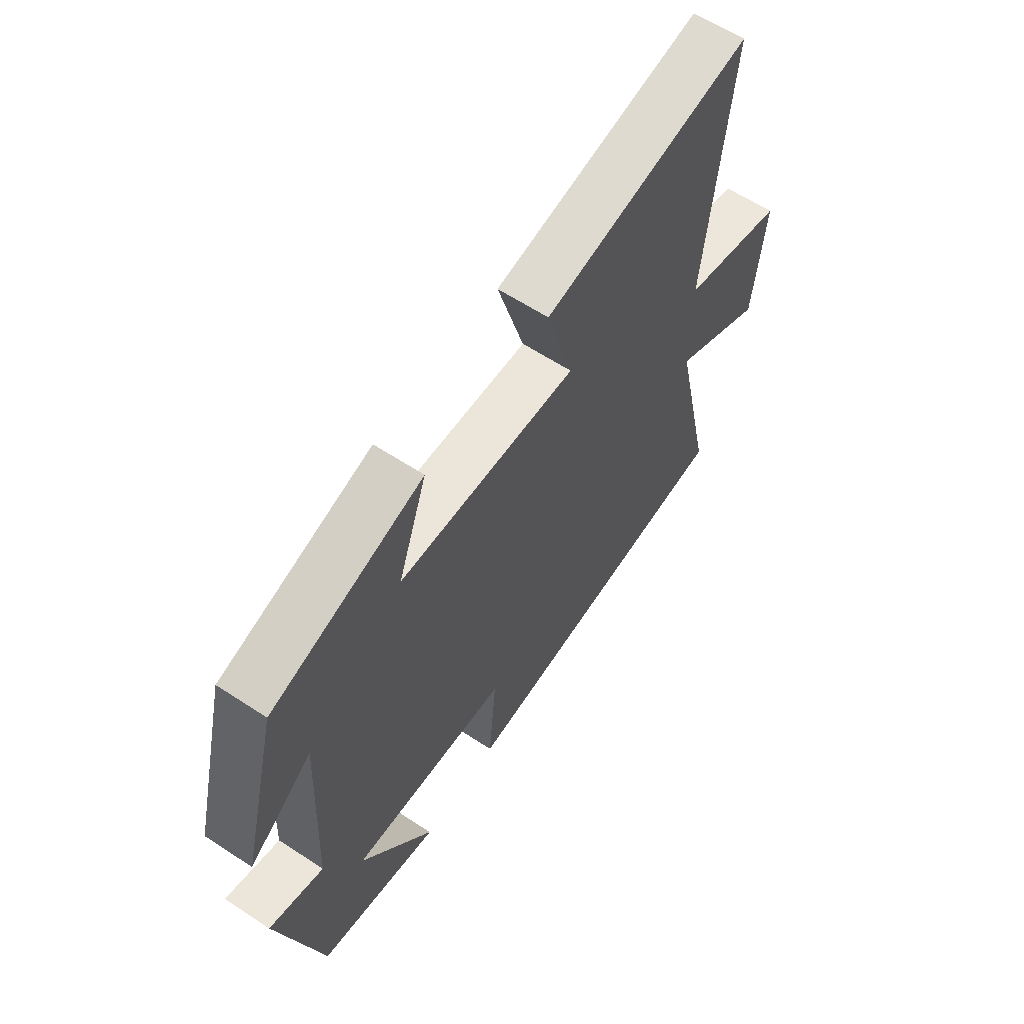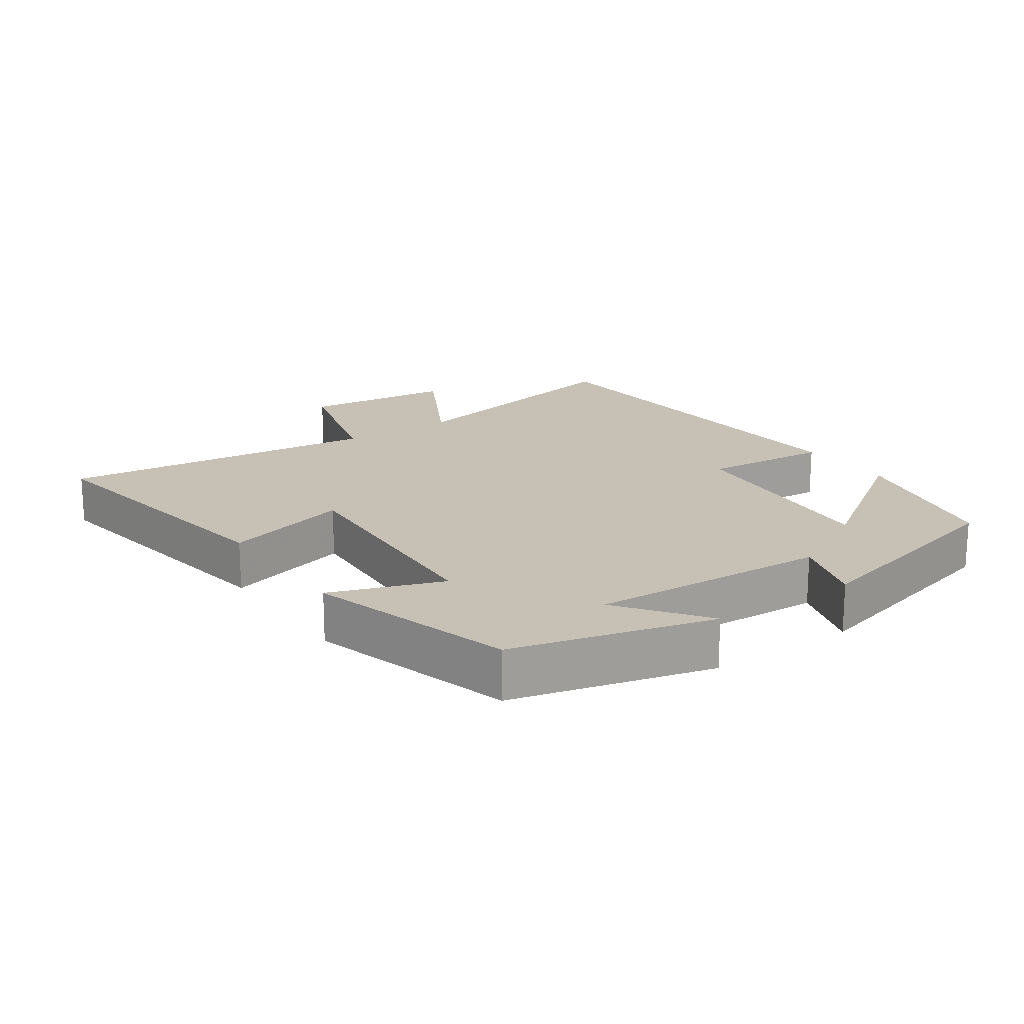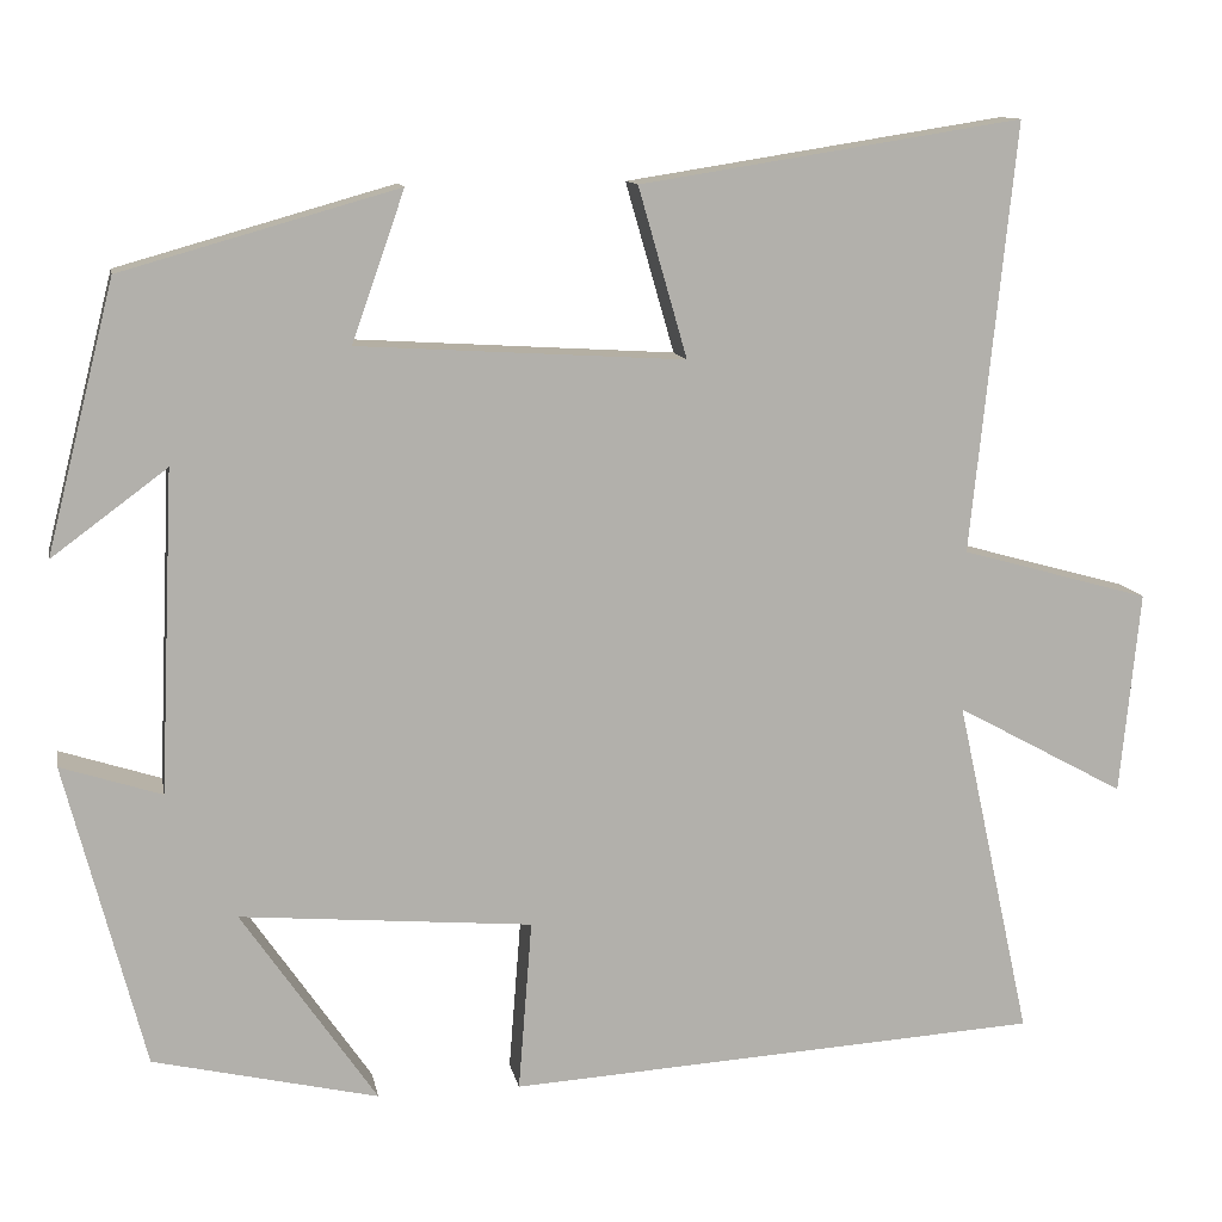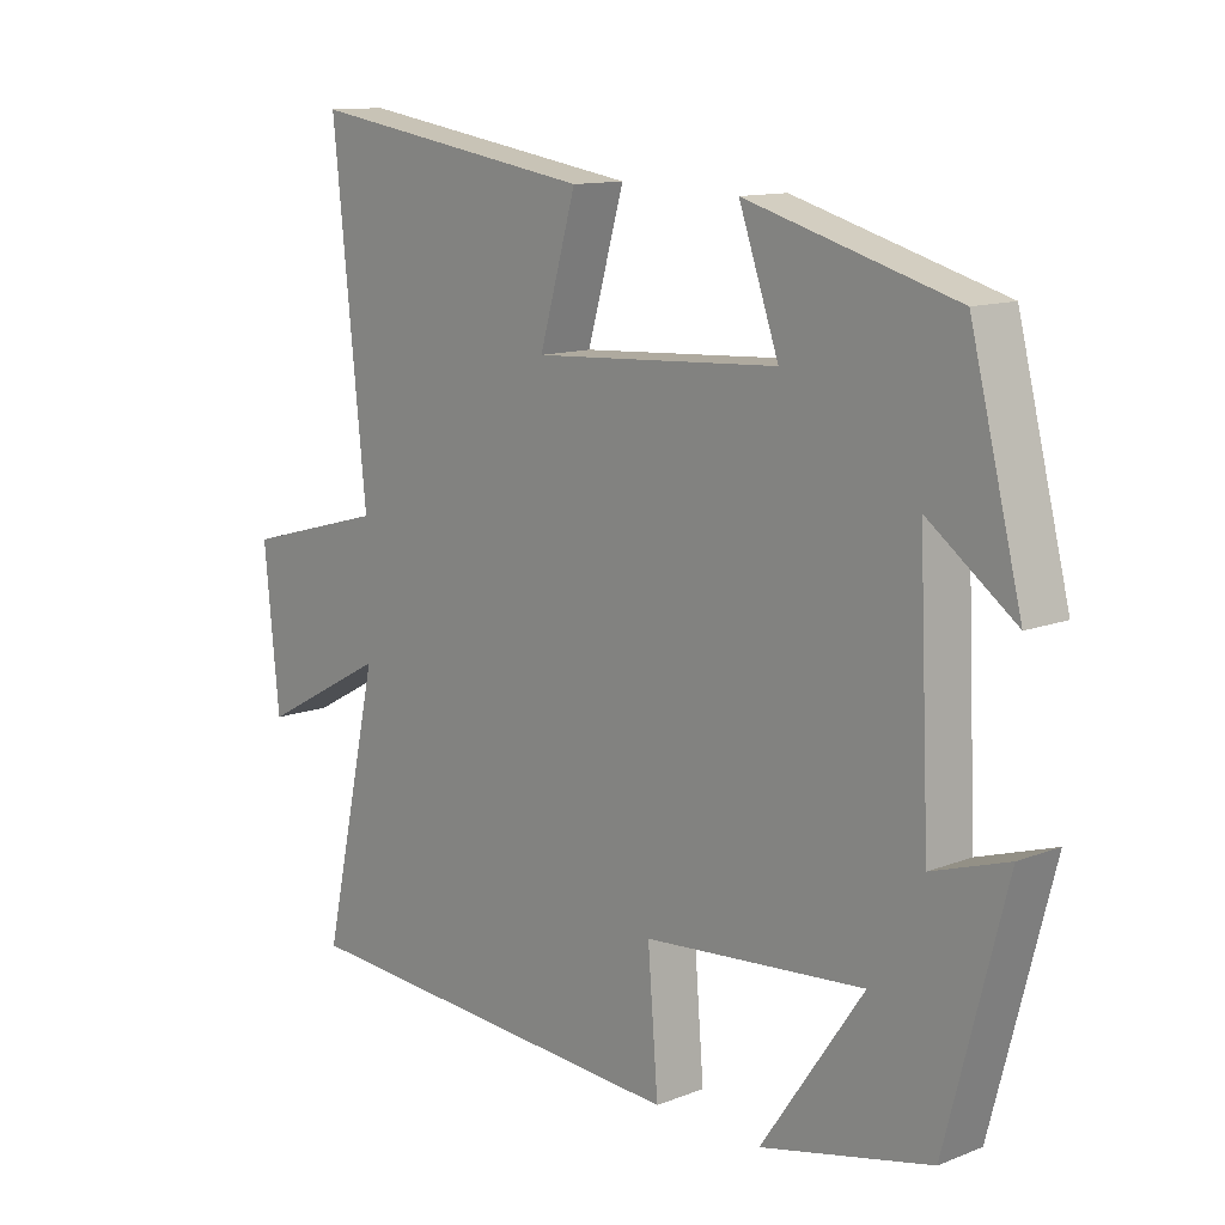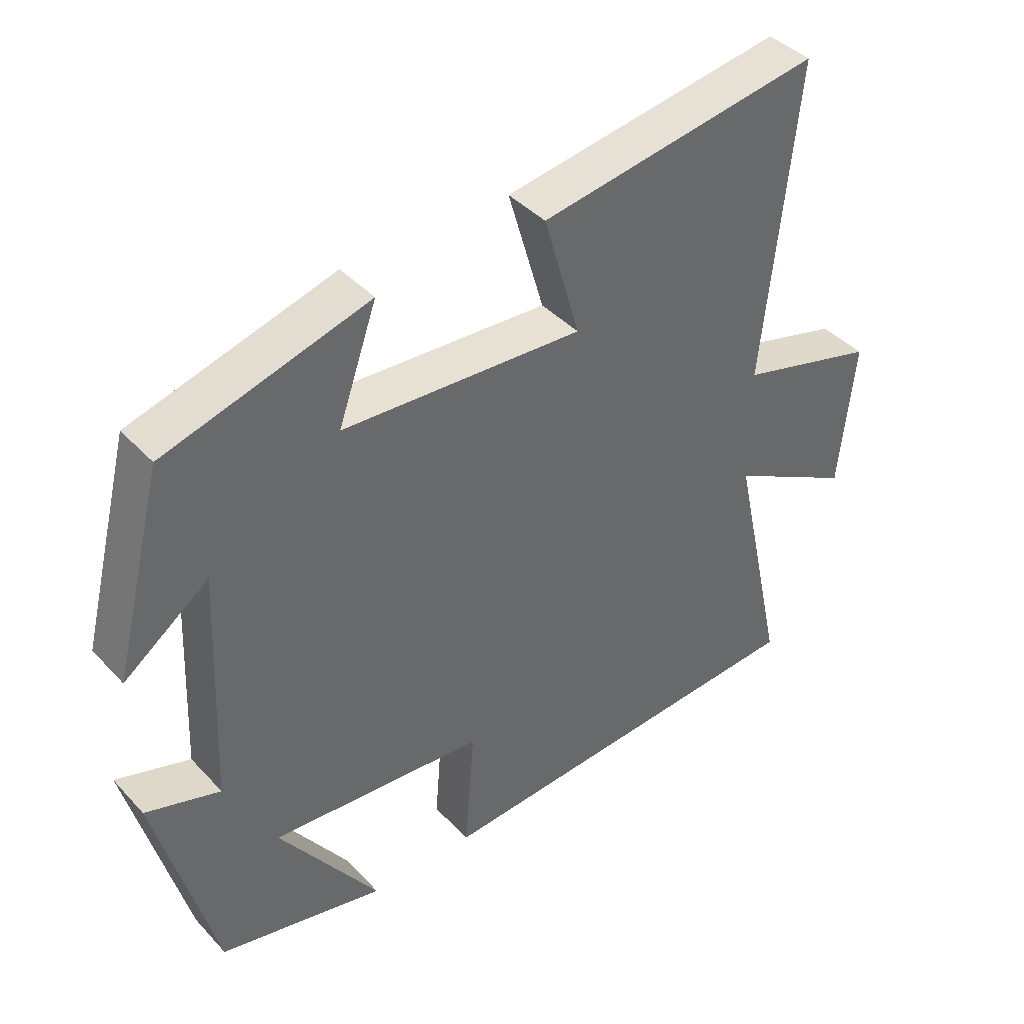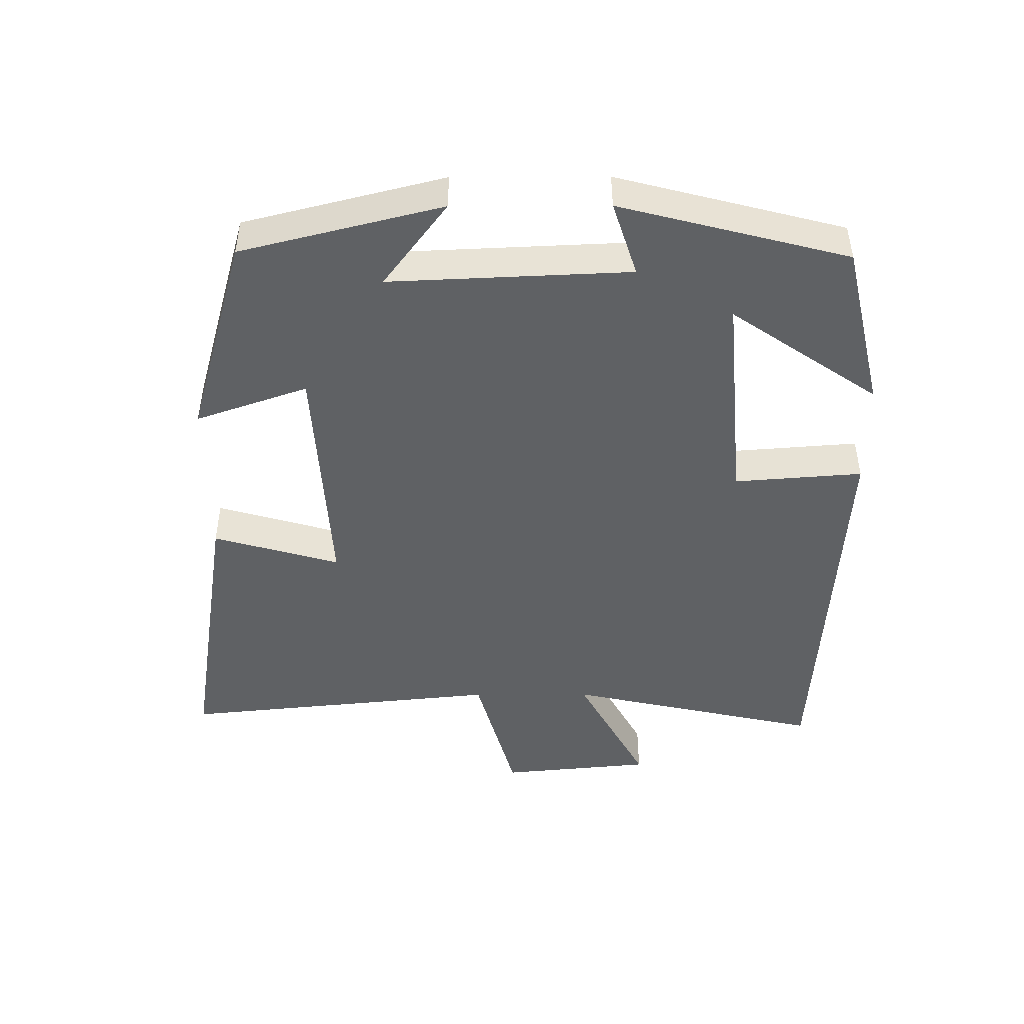
<metadata>
{"format":"obj","ext":"obj","renderer":"f3d","projection":"perspective","resolution":1024,"background":"white","views":[{"elev":61.5,"azim":123.7,"up":"+Z"},{"elev":18.5,"azim":55.4,"up":"+Y"},{"elev":11.6,"azim":169.3,"up":"+Z"},{"elev":12.3,"azim":47.6,"up":"+Z"},{"elev":40.9,"azim":141.6,"up":"+Z"},{"elev":-46.6,"azim":90.2,"up":"+Y"}]}
</metadata>
<code>
v -0.549 0.07 0.566
v -0.127 0.07 0.5
v -0.181 0.07 0.313
v 0.179 0.07 0.335
v 0.121 0.07 0.5
v 0.425 0.07 0.414
v 0.5 0.07 0.118
v 0.373 0.07 0.212
v 0.389 0.07 -0.142
v 0.5 0.07 -0.106
v 0.413 0.07 -0.442
v 0.165 0.07 -0.5
v 0.314 0.07 -0.283
v -0.008 0.07 -0.311
v 0.007 0.07 -0.5
v -0.583 0.07 -0.465
v -0.5 0.07 -0.088
v -0.687 0.07 -0.19
v -0.709 0.07 0.034
v -0.5 0.07 0.092
v -0.549 0 0.566
v -0.127 0 0.5
v -0.181 0 0.313
v 0.179 0 0.335
v 0.121 0 0.5
v 0.425 0 0.414
v 0.5 0 0.118
v 0.373 0 0.212
v 0.389 0 -0.142
v 0.5 0 -0.106
v 0.413 0 -0.442
v 0.165 0 -0.5
v 0.314 0 -0.283
v -0.008 0 -0.311
v 0.007 0 -0.5
v -0.583 0 -0.465
v -0.5 0 -0.088
v -0.687 0 -0.19
v -0.709 0 0.034
v -0.5 0 0.092
f 17 18 19 20
f 14 15 16 17
f 13 14 17 20
f 10 11 12 13
f 9 10 13
f 8 9 13 20
f 5 6 7 8
f 4 5 8
f 3 4 8 20
f 1 2 3 20
f 40 39 38 37
f 37 36 35 34
f 40 37 34 33
f 33 32 31 30
f 33 30 29
f 40 33 29 28
f 28 27 26 25
f 28 25 24
f 40 28 24 23
f 40 23 22 21
f 1 21 22 2
f 2 22 23 3
f 3 23 24 4
f 4 24 25 5
f 5 25 26 6
f 6 26 27 7
f 7 27 28 8
f 8 28 29 9
f 9 29 30 10
f 10 30 31 11
f 11 31 32 12
f 12 32 33 13
f 13 33 34 14
f 14 34 35 15
f 15 35 36 16
f 16 36 37 17
f 17 37 38 18
f 18 38 39 19
f 19 39 40 20
f 20 40 21 1

</code>
